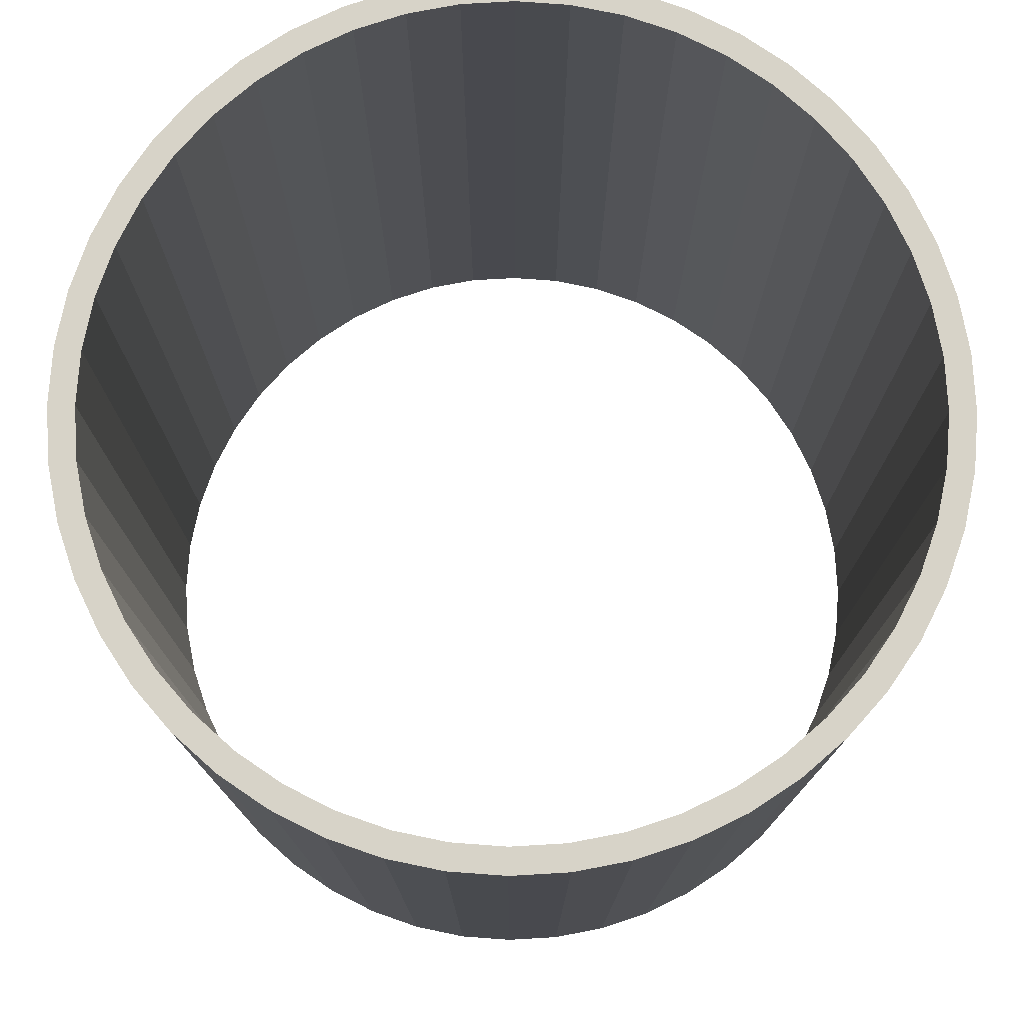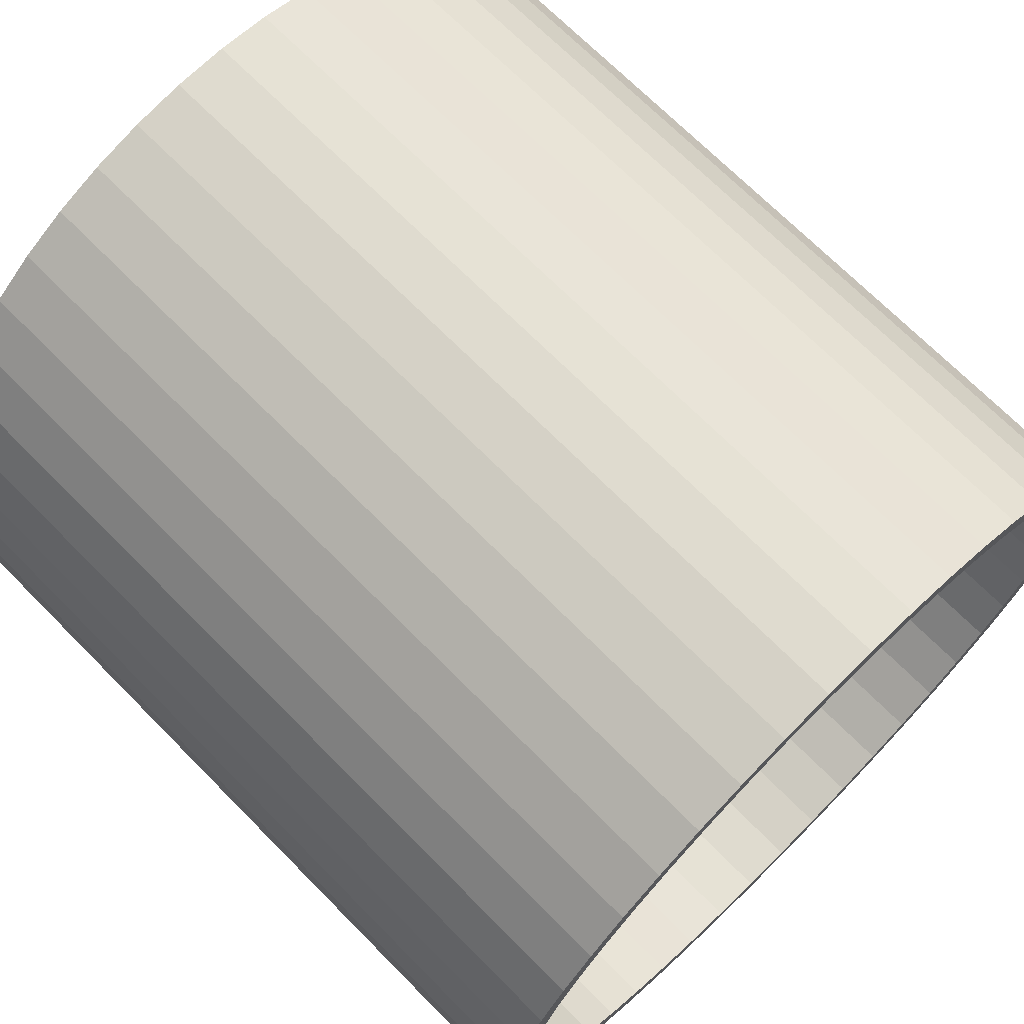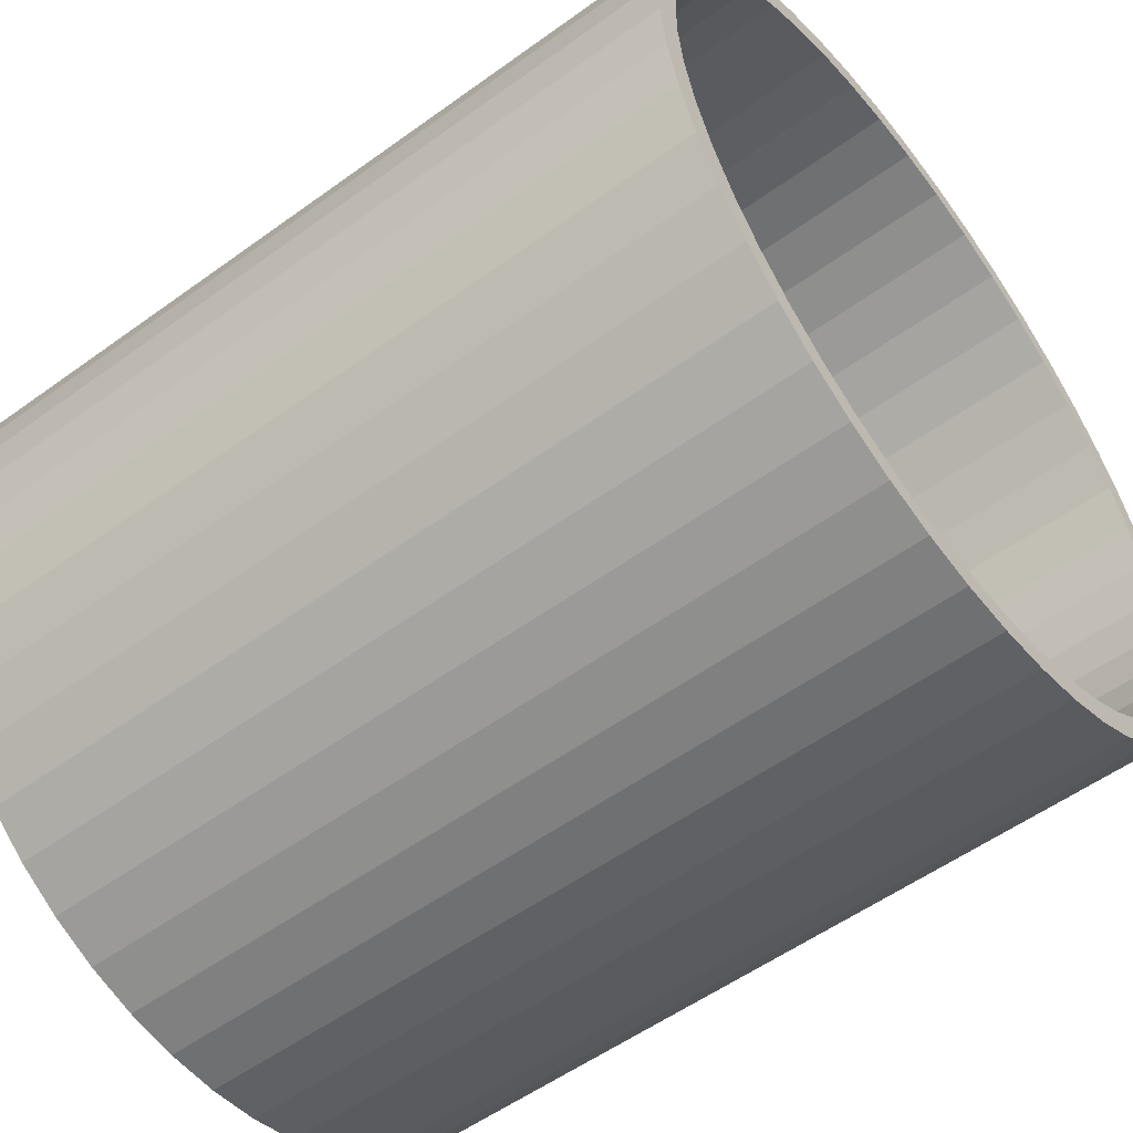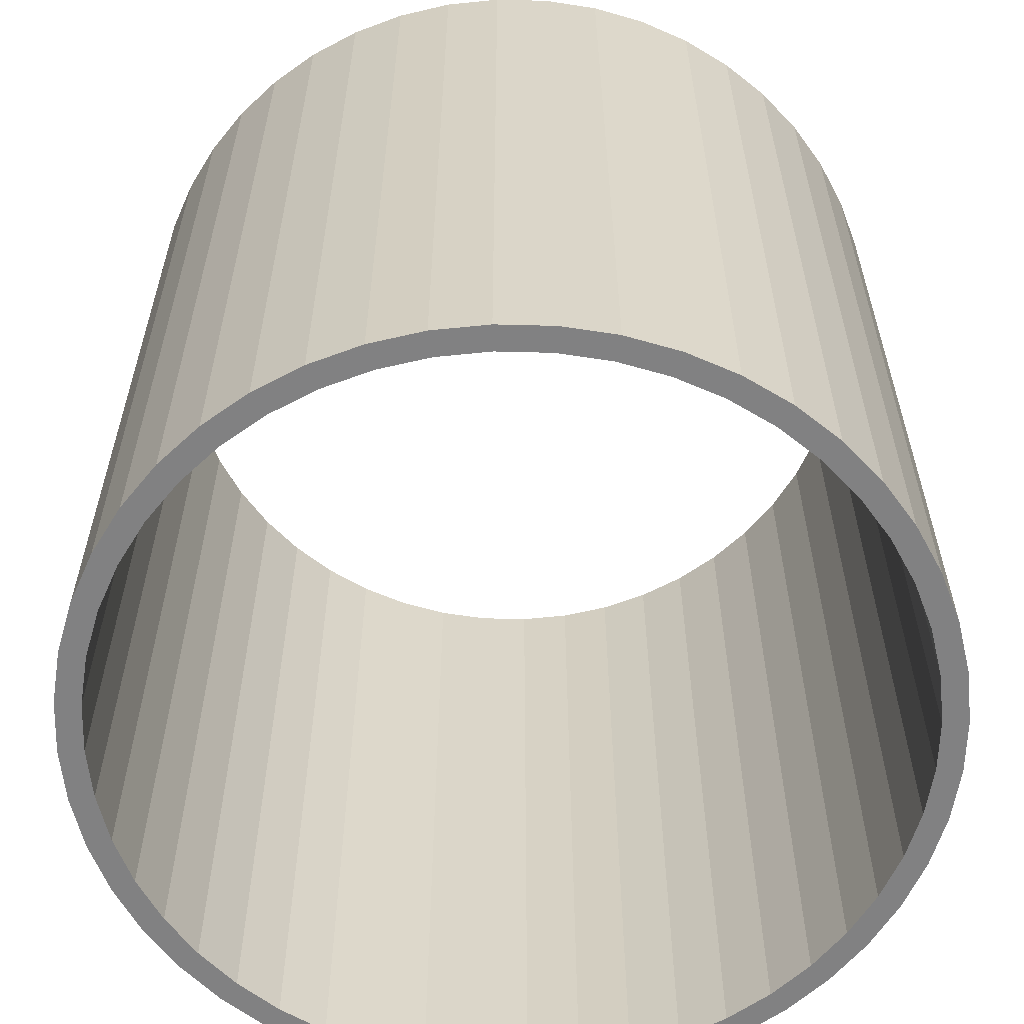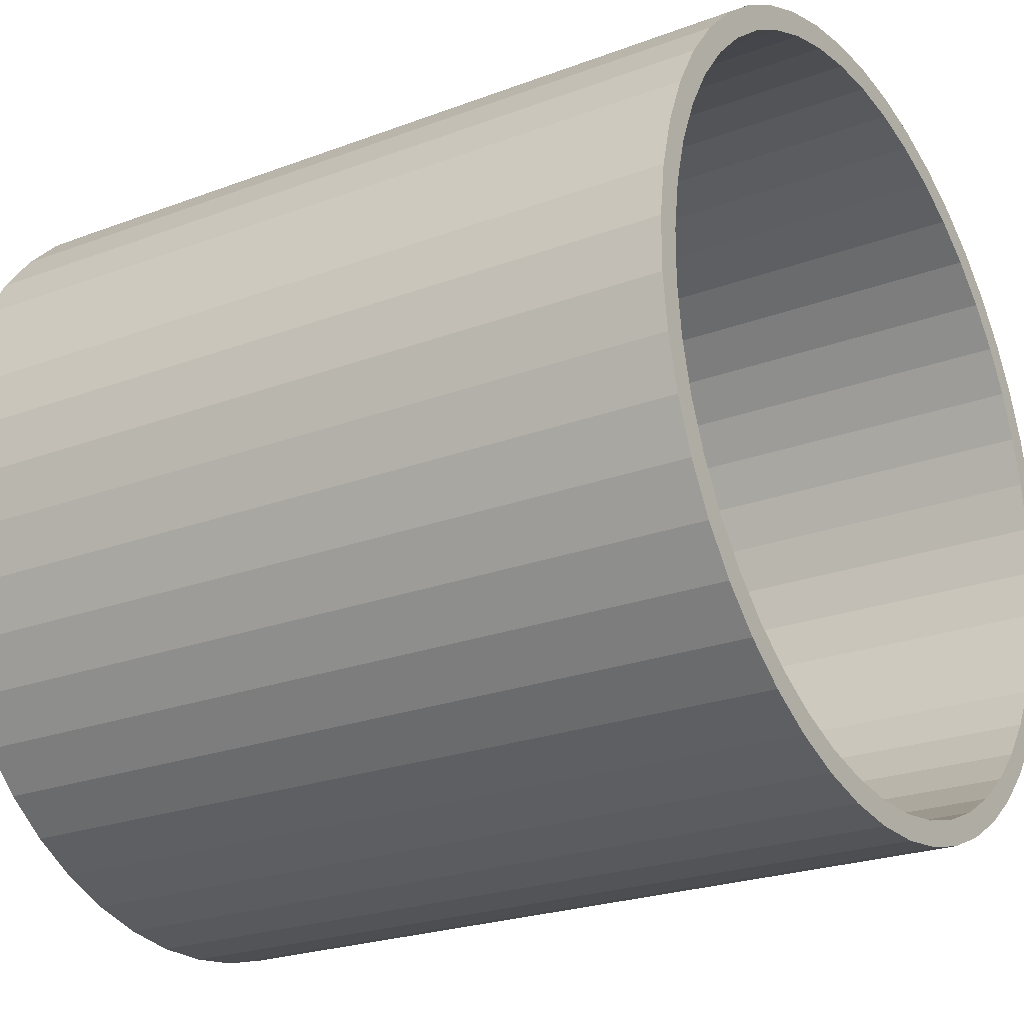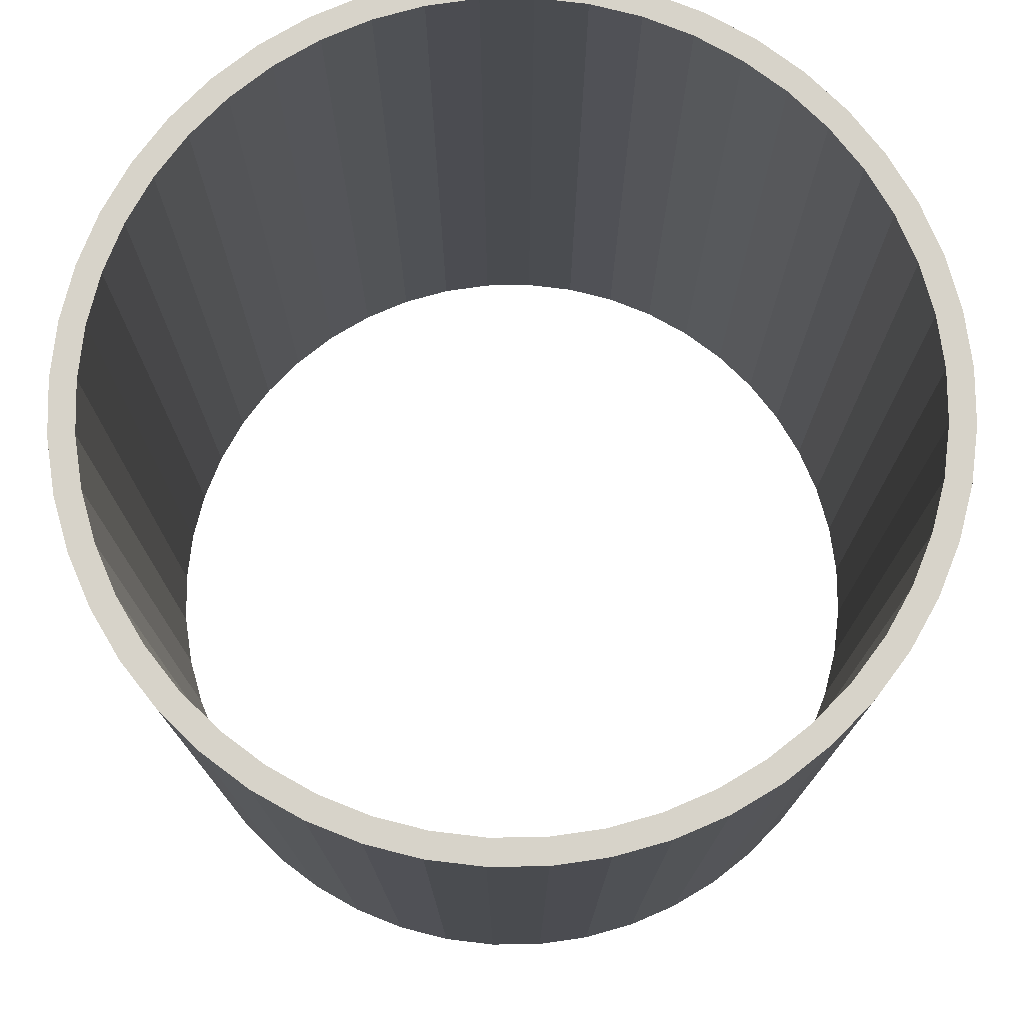
<metadata>
{"format":"obj","ext":"obj","renderer":"f3d","projection":"perspective","resolution":1024,"background":"white","views":[{"elev":77.1,"azim":-115.8,"up":"+Z"},{"elev":70.4,"azim":-44.7,"up":"+Y"},{"elev":-54.8,"azim":127.5,"up":"+Y"},{"elev":-60.4,"azim":111.0,"up":"+Z"},{"elev":-23.5,"azim":122.5,"up":"+Y"},{"elev":76.2,"azim":-113.2,"up":"+Z"}]}
</metadata>
<code>
o tube
v 0.2622 4 -0
v 0.2622 4 -8
v 0.2464 3.759 -0
v 0.2464 3.759 -8
v 0.782 3.932 -0
v 0.782 3.932 -8
v 0.7348 3.694 -0
v 0.7348 3.694 -8
v 1.289 3.796 -0
v 1.289 3.796 -8
v 1.211 3.567 -0
v 1.211 3.567 -8
v 1.773 3.595 -0
v 1.773 3.595 -8
v 1.666 3.378 -0
v 1.666 3.378 -8
v 2.227 3.333 -0
v 2.227 3.333 -8
v 2.093 3.132 -0
v 2.093 3.132 -8
v 2.643 3.014 -0
v 2.643 3.014 -8
v 2.484 2.832 -0
v 2.484 2.832 -8
v 3.014 2.643 -0
v 3.014 2.643 -8
v 2.832 2.484 -0
v 2.832 2.484 -8
v 3.333 2.227 -0
v 3.333 2.227 -8
v 3.132 2.093 -0
v 3.132 2.093 -8
v 3.595 1.773 -0
v 3.595 1.773 -8
v 3.378 1.666 -0
v 3.378 1.666 -8
v 3.796 1.289 -0
v 3.796 1.289 -8
v 3.567 1.211 -0
v 3.567 1.211 -8
v 3.932 0.782 -0
v 3.932 0.782 -8
v 3.694 0.7348 -0
v 3.694 0.7348 -8
v 4 0.2622 -0
v 4 0.2622 -8
v 3.759 0.2464 -0
v 3.759 0.2464 -8
v 4 -0.2622 0
v 4 -0.2622 -8
v 3.759 -0.2464 0
v 3.759 -0.2464 -8
v 3.932 -0.782 0
v 3.932 -0.782 -8
v 3.694 -0.7348 0
v 3.694 -0.7348 -8
v 3.796 -1.289 0
v 3.796 -1.289 -8
v 3.567 -1.211 0
v 3.567 -1.211 -8
v 3.595 -1.773 0
v 3.595 -1.773 -8
v 3.378 -1.666 0
v 3.378 -1.666 -8
v 3.333 -2.227 0
v 3.333 -2.227 -8
v 3.132 -2.093 0
v 3.132 -2.093 -8
v 3.014 -2.643 0
v 3.014 -2.643 -8
v 2.832 -2.484 0
v 2.832 -2.484 -8
v 2.643 -3.014 0
v 2.643 -3.014 -8
v 2.484 -2.832 0
v 2.484 -2.832 -8
v 2.227 -3.333 0
v 2.227 -3.333 -8
v 2.093 -3.132 0
v 2.093 -3.132 -8
v 1.773 -3.595 0
v 1.773 -3.595 -8
v 1.666 -3.378 0
v 1.666 -3.378 -8
v 1.289 -3.796 0
v 1.289 -3.796 -8
v 1.211 -3.567 0
v 1.211 -3.567 -8
v 0.782 -3.932 0
v 0.782 -3.932 -8
v 0.7348 -3.694 0
v 0.7348 -3.694 -8
v 0.2622 -4 0
v 0.2622 -4 -8
v 0.2464 -3.759 0
v 0.2464 -3.759 -8
v -0.2622 -4 0
v -0.2622 -4 -8
v -0.2464 -3.759 0
v -0.2464 -3.759 -8
v -0.782 -3.932 0
v -0.782 -3.932 -8
v -0.7348 -3.694 0
v -0.7348 -3.694 -8
v -1.289 -3.796 0
v -1.289 -3.796 -8
v -1.211 -3.567 0
v -1.211 -3.567 -8
v -1.773 -3.595 0
v -1.773 -3.595 -8
v -1.666 -3.378 0
v -1.666 -3.378 -8
v -2.227 -3.333 0
v -2.227 -3.333 -8
v -2.093 -3.132 0
v -2.093 -3.132 -8
v -2.643 -3.014 0
v -2.643 -3.014 -8
v -2.484 -2.832 0
v -2.484 -2.832 -8
v -3.014 -2.643 0
v -3.014 -2.643 -8
v -2.832 -2.484 0
v -2.832 -2.484 -8
v -3.333 -2.227 0
v -3.333 -2.227 -8
v -3.132 -2.093 0
v -3.132 -2.093 -8
v -3.595 -1.773 0
v -3.595 -1.773 -8
v -3.378 -1.666 0
v -3.378 -1.666 -8
v -3.796 -1.289 0
v -3.796 -1.289 -8
v -3.567 -1.211 0
v -3.567 -1.211 -8
v -3.932 -0.782 0
v -3.932 -0.782 -8
v -3.694 -0.7348 0
v -3.694 -0.7348 -8
v -4 -0.2622 0
v -4 -0.2622 -8
v -3.759 -0.2464 0
v -3.759 -0.2464 -8
v -4 0.2622 -0
v -4 0.2622 -8
v -3.759 0.2464 -0
v -3.759 0.2464 -8
v -3.932 0.782 -0
v -3.932 0.782 -8
v -3.694 0.7348 -0
v -3.694 0.7348 -8
v -3.796 1.289 -0
v -3.796 1.289 -8
v -3.567 1.211 -0
v -3.567 1.211 -8
v -3.595 1.773 -0
v -3.595 1.773 -8
v -3.378 1.666 -0
v -3.378 1.666 -8
v -3.333 2.227 -0
v -3.333 2.227 -8
v -3.132 2.093 -0
v -3.132 2.093 -8
v -3.014 2.643 -0
v -3.014 2.643 -8
v -2.832 2.484 -0
v -2.832 2.484 -8
v -2.643 3.014 -0
v -2.643 3.014 -8
v -2.484 2.832 -0
v -2.484 2.832 -8
v -2.227 3.333 -0
v -2.227 3.333 -8
v -2.093 3.132 -0
v -2.093 3.132 -8
v -1.773 3.595 -0
v -1.773 3.595 -8
v -1.666 3.378 -0
v -1.666 3.378 -8
v -1.289 3.796 -0
v -1.289 3.796 -8
v -1.211 3.567 -0
v -1.211 3.567 -8
v -0.782 3.932 -0
v -0.782 3.932 -8
v -0.7348 3.694 -0
v -0.7348 3.694 -8
v -0.2622 4 -0
v -0.2622 4 -8
v -0.2464 3.759 -0
v -0.2464 3.759 -8
f 1 5 6 2
f 4 8 7 3
f 3 7 5 1
f 2 6 8 4
f 5 9 10 6
f 8 12 11 7
f 7 11 9 5
f 6 10 12 8
f 9 13 14 10
f 12 16 15 11
f 11 15 13 9
f 10 14 16 12
f 13 17 18 14
f 16 20 19 15
f 15 19 17 13
f 14 18 20 16
f 17 21 22 18
f 20 24 23 19
f 19 23 21 17
f 18 22 24 20
f 21 25 26 22
f 24 28 27 23
f 23 27 25 21
f 22 26 28 24
f 25 29 30 26
f 28 32 31 27
f 27 31 29 25
f 26 30 32 28
f 29 33 34 30
f 32 36 35 31
f 31 35 33 29
f 30 34 36 32
f 33 37 38 34
f 36 40 39 35
f 35 39 37 33
f 34 38 40 36
f 37 41 42 38
f 40 44 43 39
f 39 43 41 37
f 38 42 44 40
f 41 45 46 42
f 44 48 47 43
f 43 47 45 41
f 42 46 48 44
f 45 49 50 46
f 48 52 51 47
f 47 51 49 45
f 46 50 52 48
f 49 53 54 50
f 52 56 55 51
f 51 55 53 49
f 50 54 56 52
f 53 57 58 54
f 56 60 59 55
f 55 59 57 53
f 54 58 60 56
f 57 61 62 58
f 60 64 63 59
f 59 63 61 57
f 58 62 64 60
f 61 65 66 62
f 64 68 67 63
f 63 67 65 61
f 62 66 68 64
f 65 69 70 66
f 68 72 71 67
f 67 71 69 65
f 66 70 72 68
f 69 73 74 70
f 72 76 75 71
f 71 75 73 69
f 70 74 76 72
f 73 77 78 74
f 76 80 79 75
f 75 79 77 73
f 74 78 80 76
f 77 81 82 78
f 80 84 83 79
f 79 83 81 77
f 78 82 84 80
f 81 85 86 82
f 84 88 87 83
f 83 87 85 81
f 82 86 88 84
f 85 89 90 86
f 88 92 91 87
f 87 91 89 85
f 86 90 92 88
f 89 93 94 90
f 92 96 95 91
f 91 95 93 89
f 90 94 96 92
f 93 97 98 94
f 96 100 99 95
f 95 99 97 93
f 94 98 100 96
f 97 101 102 98
f 100 104 103 99
f 99 103 101 97
f 98 102 104 100
f 101 105 106 102
f 104 108 107 103
f 103 107 105 101
f 102 106 108 104
f 105 109 110 106
f 108 112 111 107
f 107 111 109 105
f 106 110 112 108
f 109 113 114 110
f 112 116 115 111
f 111 115 113 109
f 110 114 116 112
f 113 117 118 114
f 116 120 119 115
f 115 119 117 113
f 114 118 120 116
f 117 121 122 118
f 120 124 123 119
f 119 123 121 117
f 118 122 124 120
f 121 125 126 122
f 124 128 127 123
f 123 127 125 121
f 122 126 128 124
f 125 129 130 126
f 128 132 131 127
f 127 131 129 125
f 126 130 132 128
f 129 133 134 130
f 132 136 135 131
f 131 135 133 129
f 130 134 136 132
f 133 137 138 134
f 136 140 139 135
f 135 139 137 133
f 134 138 140 136
f 137 141 142 138
f 140 144 143 139
f 139 143 141 137
f 138 142 144 140
f 141 145 146 142
f 144 148 147 143
f 143 147 145 141
f 142 146 148 144
f 145 149 150 146
f 148 152 151 147
f 147 151 149 145
f 146 150 152 148
f 149 153 154 150
f 152 156 155 151
f 151 155 153 149
f 150 154 156 152
f 153 157 158 154
f 156 160 159 155
f 155 159 157 153
f 154 158 160 156
f 157 161 162 158
f 160 164 163 159
f 159 163 161 157
f 158 162 164 160
f 161 165 166 162
f 164 168 167 163
f 163 167 165 161
f 162 166 168 164
f 165 169 170 166
f 168 172 171 167
f 167 171 169 165
f 166 170 172 168
f 169 173 174 170
f 172 176 175 171
f 171 175 173 169
f 170 174 176 172
f 173 177 178 174
f 176 180 179 175
f 175 179 177 173
f 174 178 180 176
f 177 181 182 178
f 180 184 183 179
f 179 183 181 177
f 178 182 184 180
f 181 185 186 182
f 184 188 187 183
f 183 187 185 181
f 182 186 188 184
f 185 189 190 186
f 188 192 191 187
f 187 191 189 185
f 186 190 192 188
f 189 1 2 190
f 192 4 3 191
f 191 3 1 189
f 190 2 4 192

</code>
